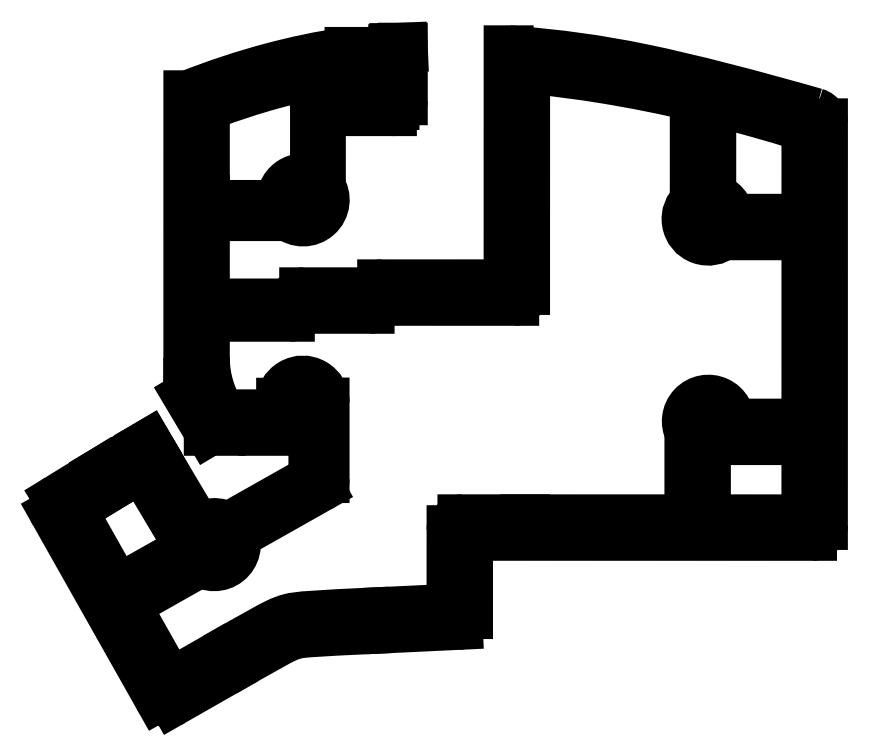
<metadata>
{"format":"dxf","ext":"dxf","renderer":"ezdxf+matplotlib","layout":"modelspace","background":"white","min_lineweight":24,"dpi":150}
</metadata>
<code>
0
SECTION
2
ENTITIES
0
SPLINE
8
0
70
1064
71
3
72
17
73
13
74
0
42
1e-09
43
1e-10
44
1e-10
40
0
40
0
40
0
40
0
40
0.07813
40
0.07813
40
0.07813
40
0.1563
40
0.1563
40
0.1563
40
0.2055
40
0.2055
40
0.2055
40
0.2548
40
0.2548
40
0.2548
40
0.2548
10
69.59
20
45.23
30
0
10
69.59
20
45.49
30
0
10
69.54
20
45.74
30
0
10
69.44
20
45.97
30
0
10
69.35
20
46.21
30
0
10
69.21
20
46.42
30
0
10
69.03
20
46.61
30
0
10
68.91
20
46.72
30
0
10
68.79
20
46.82
30
0
10
68.65
20
46.9
30
0
10
68.51
20
46.99
30
0
10
68.37
20
47.05
30
0
10
68.21
20
47.1
30
0
0
LINE
8
0
10
69.59
20
45.23
30
0
11
69.59
21
29.44
31
0
0
LINE
8
0
10
69.59
20
29.44
30
0
11
55.14
21
29.45
31
0
0
ARC
8
0
10
51.1
20
29.4
30
0
40
4.045
50
0.6311
51
81.75
0
LINE
8
0
10
51.68
20
33.4
30
0
11
51.68
21
51.7
31
0
0
SPLINE
8
0
70
1064
71
3
72
11
73
7
74
0
42
1e-09
43
1e-10
44
1e-10
40
0.005742
40
0.005742
40
0.005742
40
0.005742
40
0.9262
40
0.9262
40
0.9262
40
1.722
40
1.722
40
1.722
40
1.722
10
51.68
20
51.7
30
0
10
54.66
20
50.97
30
0
10
57.63
20
50.18
30
0
10
60.58
20
49.35
30
0
10
63.13
20
48.64
30
0
10
65.68
20
47.88
30
0
10
68.21
20
47.1
30
0
0
LINE
8
0
10
-41.65
20
-30.76
30
0
11
-41.34
21
-30.84
31
0
0
LINE
8
0
10
-41.34
20
-30.84
30
0
11
-41
21
-31.07
31
0
0
LINE
8
0
10
-41
20
-31.07
30
0
11
-40.78
21
-31.4
31
0
0
LINE
8
0
10
-40.78
20
-31.4
30
0
11
-40.69
21
-31.71
31
0
0
LINE
8
0
10
-40.69
20
-31.71
30
0
11
-40.69
21
-31.91
31
0
0
LINE
8
0
10
-40.69
20
-31.91
30
0
11
-40.78
21
-32.22
31
0
0
LINE
8
0
10
-40.78
20
-32.22
30
0
11
-41
21
-32.56
31
0
0
LINE
8
0
10
-41
20
-32.56
30
0
11
-41.34
21
-32.78
31
0
0
LINE
8
0
10
-41.34
20
-32.78
30
0
11
-41.65
21
-32.87
31
0
0
LINE
8
0
10
-41.65
20
-32.87
30
0
11
-41.85
21
-32.87
31
0
0
LINE
8
0
10
-41.85
20
-32.87
30
0
11
-42.16
21
-32.78
31
0
0
LINE
8
0
10
-42.16
20
-32.78
30
0
11
-42.49
21
-32.56
31
0
0
LINE
8
0
10
-42.49
20
-32.56
30
0
11
-42.72
21
-32.22
31
0
0
LINE
8
0
10
-42.72
20
-32.22
30
0
11
-42.8
21
-31.91
31
0
0
LINE
8
0
10
-42.8
20
-31.91
30
0
11
-42.8
21
-31.71
31
0
0
LINE
8
0
10
-42.8
20
-31.71
30
0
11
-42.72
21
-31.4
31
0
0
LINE
8
0
10
-42.72
20
-31.4
30
0
11
-42.49
21
-31.07
31
0
0
LINE
8
0
10
-42.49
20
-31.07
30
0
11
-42.16
21
-30.84
31
0
0
LINE
8
0
10
-42.16
20
-30.84
30
0
11
-41.85
21
-30.76
31
0
0
LINE
8
0
10
-41.85
20
-30.76
30
0
11
-41.65
21
-30.76
31
0
0
LINE
8
0
10
51.22
20
-9.661
30
0
11
51.02
21
-9.661
31
0
0
LINE
8
0
10
51.02
20
-9.661
30
0
11
50.71
21
-9.578
31
0
0
LINE
8
0
10
50.71
20
-9.578
30
0
11
50.38
21
-9.351
31
0
0
LINE
8
0
10
50.38
20
-9.351
30
0
11
50.15
21
-9.015
31
0
0
LINE
8
0
10
50.15
20
-9.015
30
0
11
50.07
21
-8.707
31
0
0
LINE
8
0
10
50.07
20
-8.707
30
0
11
50.07
21
-8.504
31
0
0
LINE
8
0
10
50.07
20
-8.504
30
0
11
50.15
21
-8.197
31
0
0
LINE
8
0
10
50.15
20
-8.197
30
0
11
50.38
21
-7.86
31
0
0
LINE
8
0
10
50.38
20
-7.86
30
0
11
50.71
21
-7.634
31
0
0
LINE
8
0
10
50.71
20
-7.634
30
0
11
51.02
21
-7.552
31
0
0
LINE
8
0
10
51.02
20
-7.552
30
0
11
51.22
21
-7.552
31
0
0
LINE
8
0
10
51.22
20
-7.552
30
0
11
51.53
21
-7.634
31
0
0
LINE
8
0
10
51.53
20
-7.634
30
0
11
51.87
21
-7.86
31
0
0
LINE
8
0
10
51.87
20
-7.86
30
0
11
52.09
21
-8.197
31
0
0
LINE
8
0
10
52.09
20
-8.197
30
0
11
52.18
21
-8.505
31
0
0
LINE
8
0
10
52.18
20
-8.505
30
0
11
52.18
21
-8.707
31
0
0
LINE
8
0
10
52.18
20
-8.707
30
0
11
52.09
21
-9.015
31
0
0
LINE
8
0
10
52.09
20
-9.015
30
0
11
51.87
21
-9.351
31
0
0
LINE
8
0
10
51.87
20
-9.351
30
0
11
51.53
21
-9.578
31
0
0
LINE
8
0
10
51.53
20
-9.578
30
0
11
51.22
21
-9.661
31
0
0
LINE
8
0
10
51.23
20
28.44
30
0
11
51.03
21
28.44
31
0
0
LINE
8
0
10
51.03
20
28.44
30
0
11
50.72
21
28.52
31
0
0
LINE
8
0
10
50.72
20
28.52
30
0
11
50.38
21
28.75
31
0
0
LINE
8
0
10
50.38
20
28.75
30
0
11
50.15
21
29.09
31
0
0
LINE
8
0
10
50.15
20
29.09
30
0
11
50.07
21
29.39
31
0
0
LINE
8
0
10
50.07
20
29.39
30
0
11
50.07
21
29.6
31
0
0
LINE
8
0
10
50.07
20
29.6
30
0
11
50.15
21
29.9
31
0
0
LINE
8
0
10
50.15
20
29.9
30
0
11
50.38
21
30.24
31
0
0
LINE
8
0
10
50.38
20
30.24
30
0
11
50.72
21
30.47
31
0
0
LINE
8
0
10
50.72
20
30.47
30
0
11
51.03
21
30.55
31
0
0
LINE
8
0
10
51.03
20
30.55
30
0
11
51.23
21
30.55
31
0
0
LINE
8
0
10
51.23
20
30.55
30
0
11
51.54
21
30.47
31
0
0
LINE
8
0
10
51.54
20
30.47
30
0
11
51.87
21
30.24
31
0
0
LINE
8
0
10
51.87
20
30.24
30
0
11
52.1
21
29.9
31
0
0
LINE
8
0
10
52.1
20
29.9
30
0
11
52.18
21
29.6
31
0
0
LINE
8
0
10
52.18
20
29.6
30
0
11
52.18
21
29.39
31
0
0
LINE
8
0
10
52.18
20
29.39
30
0
11
52.1
21
29.09
31
0
0
LINE
8
0
10
52.1
20
29.09
30
0
11
51.87
21
28.75
31
0
0
LINE
8
0
10
51.87
20
28.75
30
0
11
51.54
21
28.52
31
0
0
LINE
8
0
10
51.54
20
28.52
30
0
11
51.23
21
28.44
31
0
0
LINE
8
0
10
-66.94
20
-24.28
30
0
11
-61.05
21
-20.66
31
0
0
LINE
8
0
10
-61.05
20
-20.66
30
0
11
-55.35
21
-17.26
31
0
0
LINE
8
0
10
-55.35
20
-17.26
30
0
11
-46.23
21
-32.57
31
0
0
LINE
8
0
10
-46.23
20
-32.57
30
0
11
-60.02
21
-40.36
31
0
0
LINE
8
0
10
-60.02
20
-40.36
30
0
11
-67.61
21
-26.91
31
0
0
ARC
8
0
10
-65.91
20
-25.95
30
0
40
1.955
50
121.6
51
209.4
0
LINE
8
0
10
-24.1
20
33.48
30
0
11
-24.02
21
33.18
31
0
0
LINE
8
0
10
-24.02
20
33.18
30
0
11
-24.02
21
32.97
31
0
0
LINE
8
0
10
-24.02
20
32.97
30
0
11
-24.1
21
32.67
31
0
0
LINE
8
0
10
-24.1
20
32.67
30
0
11
-24.33
21
32.33
31
0
0
LINE
8
0
10
-24.33
20
32.33
30
0
11
-24.66
21
32.1
31
0
0
LINE
8
0
10
-24.66
20
32.1
30
0
11
-24.97
21
32.02
31
0
0
LINE
8
0
10
-24.97
20
32.02
30
0
11
-25.17
21
32.02
31
0
0
LINE
8
0
10
-25.17
20
32.02
30
0
11
-25.48
21
32.1
31
0
0
LINE
8
0
10
-25.48
20
32.1
30
0
11
-25.82
21
32.33
31
0
0
LINE
8
0
10
-25.82
20
32.33
30
0
11
-26.04
21
32.67
31
0
0
LINE
8
0
10
-26.04
20
32.67
30
0
11
-26.13
21
32.97
31
0
0
LINE
8
0
10
-26.13
20
32.97
30
0
11
-26.13
21
33.18
31
0
0
LINE
8
0
10
-26.13
20
33.18
30
0
11
-26.04
21
33.48
31
0
0
LINE
8
0
10
-26.04
20
33.48
30
0
11
-25.82
21
33.82
31
0
0
LINE
8
0
10
-25.82
20
33.82
30
0
11
-25.48
21
34.05
31
0
0
LINE
8
0
10
-25.48
20
34.05
30
0
11
-25.17
21
34.13
31
0
0
LINE
8
0
10
-25.17
20
34.13
30
0
11
-24.97
21
34.13
31
0
0
LINE
8
0
10
-24.97
20
34.13
30
0
11
-24.66
21
34.05
31
0
0
LINE
8
0
10
-24.66
20
34.05
30
0
11
-24.33
21
33.82
31
0
0
LINE
8
0
10
-24.33
20
33.82
30
0
11
-24.1
21
33.48
31
0
0
LINE
8
0
10
53.11
20
-12.16
30
0
11
69.58
21
-12.16
31
0
0
LINE
8
0
10
69.58
20
-12.16
30
0
11
69.58
21
-25.11
31
0
0
ARC
8
0
10
67.63
20
-25.11
30
0
40
1.955
50
270
51
360
0
LINE
8
0
10
67.63
20
-27.07
30
0
11
50.67
21
-27.07
31
0
0
LINE
8
0
10
50.67
20
-27.07
30
0
11
50.67
21
-12.64
31
0
0
ARC
8
0
10
51.15
20
-8.619
30
0
40
4.045
50
263.3
51
299
0
ARC
8
0
10
51.15
20
-8.619
30
0
40
4.045
50
-6.338
51
208.2
0
LINE
8
0
10
47.58
20
-10.53
30
0
11
47.58
21
-27.07
31
0
0
LINE
8
0
10
47.58
20
-27.07
30
0
11
16.63
21
-27.06
31
0
0
LINE
8
0
10
16.63
20
-27.06
30
0
11
4.906
21
-27.06
31
0
0
ARC
8
0
10
4.906
20
-29.11
30
0
40
2.045
50
89.99
51
180
0
LINE
8
0
10
2.861
20
-29.11
30
0
11
2.859
21
-42
31
0
0
ARC
8
0
10
0.9042
20
-42
30
0
40
1.955
50
272.7
51
360
0
LINE
8
0
10
0.9967
20
-43.96
30
0
11
-8.788
21
-44.42
31
0
0
SPLINE
8
0
70
1064
71
3
72
14
73
10
74
0
42
1e-09
43
1e-10
44
1e-10
40
0
40
0
40
0
40
0
40
4.447
40
4.447
40
4.447
40
6.157
40
6.157
40
6.157
40
8.742
40
8.742
40
8.742
40
8.742
10
-8.788
20
-44.42
30
0
10
-23.59
20
-45.12
30
0
10
-25.82
20
-45.25
30
0
10
-27.61
20
-45.72
30
0
10
-28.29
20
-45.9
30
0
10
-29
20
-46.16
30
0
10
-29.97
20
-46.63
30
0
10
-31.45
20
-47.33
30
0
10
-33.96
20
-48.74
30
0
10
-41.5
20
-53.05
30
0
0
LINE
8
0
10
-41.5
20
-53.05
30
0
11
-48.38
21
-56.98
31
0
0
ARC
8
0
10
-49.35
20
-55.28
30
0
40
1.955
50
209.4
51
299.7
0
LINE
8
0
10
-51.06
20
-56.24
30
0
11
-58.5
21
-43.05
31
0
0
LINE
8
0
10
-58.5
20
-43.05
30
0
11
-44.25
21
-35
31
0
0
ARC
8
0
10
-41.76
20
-31.81
30
0
40
4.045
50
-127.9
51
24.75
0
LINE
8
0
10
-38.09
20
-30.12
30
0
11
-22.06
21
-21.08
31
0
0
ARC
8
0
10
-23.07
20
-19.3
30
0
40
2.045
50
299.4
51
360
0
LINE
8
0
10
-21.02
20
-19.3
30
0
11
-21.02
21
-5.103
31
0
0
ARC
8
0
10
-25.1
20
-5.068
30
0
40
4.081
50
-0.4843
51
181
0
LINE
8
0
10
-29.18
20
-5.141
30
0
11
-29.18
21
-7.323
31
0
0
LINE
8
0
10
-29.18
20
-7.323
30
0
11
-40.39
21
-7.322
31
0
0
ARC
8
0
10
-23.98
20
3.315
30
0
40
19.56
50
180
51
213
0
LINE
8
0
10
-43.54
20
3.306
30
0
11
-43.54
21
3.316
31
0
0
LINE
8
0
10
-43.54
20
3.316
30
0
11
-43.54
21
11.03
31
0
0
LINE
8
0
10
-43.54
20
11.03
30
0
11
-27.56
21
11.03
31
0
0
ARC
8
0
10
-27.55
20
13.08
30
0
40
2.045
50
270
51
321.3
0
ARC
8
0
10
-24.43
20
10.58
30
0
40
1.955
50
89.99
51
141.3
0
LINE
8
0
10
-24.43
20
12.53
30
0
11
-12.55
21
12.53
31
0
0
ARC
8
0
10
-12.55
20
14.58
30
0
40
2.045
50
270
51
321.3
0
ARC
8
0
10
-9.432
20
12.07
30
0
40
1.955
50
89.99
51
141.3
0
LINE
8
0
10
-9.432
20
14.03
30
0
11
14.63
21
14.03
31
0
0
ARC
8
0
10
14.63
20
16.07
30
0
40
2.045
50
270
51
360
0
LINE
8
0
10
16.68
20
16.07
30
0
11
16.68
21
51.84
31
0
0
ARC
8
0
10
14.64
20
51.84
30
0
40
2.045
50
-0.006367
51
51.31
0
ARC
8
0
10
17.14
20
54.96
30
0
40
1.955
50
180
51
231.3
0
LINE
8
0
10
15.18
20
54.96
30
0
11
15.18
21
55.74
31
0
0
SPLINE
8
0
70
1064
71
3
72
20
73
16
74
0
42
1e-09
43
1e-10
44
1e-10
40
0
40
0
40
0
40
0
40
0.07813
40
0.07813
40
0.07813
40
0.1563
40
0.1563
40
0.1563
40
0.2344
40
0.2344
40
0.2344
40
0.2846
40
0.2846
40
0.2846
40
0.3348
40
0.3348
40
0.3348
40
0.3348
10
17.33
20
57.69
30
0
10
17.08
20
57.71
30
0
10
16.82
20
57.69
30
0
10
16.58
20
57.61
30
0
10
16.33
20
57.54
30
0
10
16.1
20
57.42
30
0
10
15.91
20
57.26
30
0
10
15.71
20
57.1
30
0
10
15.54
20
56.9
30
0
10
15.42
20
56.68
30
0
10
15.34
20
56.54
30
0
10
15.28
20
56.39
30
0
10
15.24
20
56.23
30
0
10
15.2
20
56.07
30
0
10
15.18
20
55.91
30
0
10
15.18
20
55.74
30
0
0
SPLINE
8
0
70
1064
71
3
72
11
73
7
74
0
42
1e-09
43
1e-10
44
1e-10
40
0.2201
40
0.2201
40
0.2201
40
0.2201
40
1.662
40
1.662
40
1.662
40
3.389
40
3.389
40
3.389
40
3.389
10
17.33
20
57.69
30
0
10
22.14
20
57.21
30
0
10
27
20
56.57
30
0
10
31.72
20
55.8
30
0
10
37.38
20
54.88
30
0
10
43.01
20
53.75
30
0
10
48.59
20
52.44
30
0
0
LINE
8
0
10
48.59
20
52.44
30
0
11
48.59
21
32.57
31
0
0
ARC
8
0
10
51.1
20
29.4
30
0
40
4.045
50
128.3
51
311.2
0
LINE
8
0
10
53.76
20
26.36
30
0
11
69.59
21
26.35
31
0
0
LINE
8
0
10
69.59
20
26.35
30
0
11
69.58
21
-9.068
31
0
0
LINE
8
0
10
69.58
20
-9.068
30
0
11
55.17
21
-9.066
31
0
0
SPLINE
8
0
70
1064
71
3
72
17
73
13
74
0
42
1e-09
43
1e-10
44
1e-10
40
0
40
0
40
0
40
0
40
0.07813
40
0.07813
40
0.07813
40
0.1563
40
0.1563
40
0.1563
40
0.1998
40
0.1998
40
0.1998
40
0.2433
40
0.2433
40
0.2433
40
0.2433
10
-42.26
20
51.03
30
0
10
-42.5
20
50.94
30
0
10
-42.72
20
50.81
30
0
10
-42.91
20
50.64
30
0
10
-43.09
20
50.46
30
0
10
-43.24
20
50.26
30
0
10
-43.35
20
50.03
30
0
10
-43.41
20
49.9
30
0
10
-43.46
20
49.76
30
0
10
-43.49
20
49.62
30
0
10
-43.52
20
49.49
30
0
10
-43.53
20
49.34
30
0
10
-43.53
20
49.2
30
0
0
SPLINE
8
0
70
1064
71
3
72
11
73
7
74
0
42
1e-09
43
1e-10
44
1e-10
40
0.139
40
0.139
40
0.139
40
0.139
40
1.335
40
1.335
40
1.335
40
2.502
40
2.502
40
2.502
40
2.502
10
-42.26
20
51.03
30
0
10
-38.52
20
52.43
30
0
10
-34.7
20
53.69
30
0
10
-30.83
20
54.75
30
0
10
-27.04
20
55.79
30
0
10
-23.24
20
56.63
30
0
10
-19.36
20
57.25
30
0
0
LINE
8
0
10
-19.36
20
57.25
30
0
11
-18.35
21
57.39
31
0
0
LINE
8
0
10
-18.35
20
57.39
30
0
11
-18.35
21
51.53
31
0
0
LINE
8
0
10
-18.35
20
51.53
30
0
11
-20.76
21
51.53
31
0
0
ARC
8
0
10
-20.76
20
49.48
30
0
40
2.045
50
89.99
51
180
0
LINE
8
0
10
-22.81
20
49.49
30
0
11
-22.81
21
36.37
31
0
0
ARC
8
0
10
-25.05
20
33
30
0
40
4.045
50
56.38
51
193.6
0
LINE
8
0
10
-28.98
20
32.05
30
0
11
-43.53
21
32.05
31
0
0
LINE
8
0
10
-43.53
20
32.05
30
0
11
-43.53
21
33
31
0
0
LINE
8
0
10
-43.53
20
33
30
0
11
-43.53
21
49.2
31
0
0
LINE
8
0
10
-24.02
20
-5.126
30
0
11
-24.11
21
-5.434
31
0
0
LINE
8
0
10
-24.11
20
-5.434
30
0
11
-24.33
21
-5.771
31
0
0
LINE
8
0
10
-24.33
20
-5.771
30
0
11
-24.67
21
-5.997
31
0
0
LINE
8
0
10
-24.67
20
-5.997
30
0
11
-24.98
21
-6.081
31
0
0
LINE
8
0
10
-24.98
20
-6.081
30
0
11
-25.18
21
-6.081
31
0
0
LINE
8
0
10
-25.18
20
-6.081
30
0
11
-25.49
21
-5.997
31
0
0
LINE
8
0
10
-25.49
20
-5.997
30
0
11
-25.82
21
-5.771
31
0
0
LINE
8
0
10
-25.82
20
-5.771
30
0
11
-26.05
21
-5.434
31
0
0
LINE
8
0
10
-26.05
20
-5.434
30
0
11
-26.13
21
-5.126
31
0
0
LINE
8
0
10
-26.13
20
-5.126
30
0
11
-26.13
21
-4.924
31
0
0
LINE
8
0
10
-26.13
20
-4.924
30
0
11
-26.05
21
-4.616
31
0
0
LINE
8
0
10
-26.05
20
-4.616
30
0
11
-25.82
21
-4.28
31
0
0
LINE
8
0
10
-25.82
20
-4.28
30
0
11
-25.49
21
-4.053
31
0
0
LINE
8
0
10
-25.49
20
-4.053
30
0
11
-25.18
21
-3.971
31
0
0
LINE
8
0
10
-25.18
20
-3.971
30
0
11
-24.98
21
-3.971
31
0
0
LINE
8
0
10
-24.98
20
-3.971
30
0
11
-24.67
21
-4.053
31
0
0
LINE
8
0
10
-24.67
20
-4.053
30
0
11
-24.33
21
-4.28
31
0
0
LINE
8
0
10
-24.33
20
-4.28
30
0
11
-24.1
21
-4.616
31
0
0
LINE
8
0
10
-24.1
20
-4.616
30
0
11
-24.02
21
-4.925
31
0
0
LINE
8
0
10
-24.02
20
-4.925
30
0
11
-24.02
21
-5.126
31
0
0
ARC
8
0
10
-25.07
20
-18.39
30
0
40
1.955
50
299.4
51
360
0
LINE
8
0
10
-24.11
20
-20.09
30
0
11
-39.25
21
-28.64
31
0
0
ARC
8
0
10
-41.76
20
-31.81
30
0
40
4.045
50
51.73
51
137.2
0
LINE
8
0
10
-44.72
20
-29.06
30
0
11
-52.71
21
-15.64
31
0
0
LINE
8
0
10
-52.71
20
-15.64
30
0
11
-54.24
21
-13.01
31
0
0
LINE
8
0
10
-54.24
20
-13.01
30
0
11
-62.65
21
-18.02
31
0
0
LINE
8
0
10
-62.65
20
-18.02
30
0
11
-71.02
21
-23.16
31
0
0
ARC
8
0
10
-69.94
20
-24.91
30
0
40
2.045
50
121.6
51
209.4
0
LINE
8
0
10
-71.73
20
-25.91
30
0
11
-52.25
21
-60.41
31
0
0
ARC
8
0
10
-50.47
20
-59.41
30
0
40
2.045
50
209.4
51
299.7
0
LINE
8
0
10
-49.46
20
-61.18
30
0
11
-39.91
21
-55.73
31
0
0
SPLINE
8
0
70
1064
71
3
72
17
73
13
74
0
42
1e-09
43
1e-10
44
1e-10
40
0
40
0
40
0
40
0
40
2.564
40
2.564
40
2.564
40
4.46
40
4.46
40
4.46
40
5.708
40
5.708
40
5.708
40
8.952
40
8.952
40
8.952
40
8.952
10
-39.91
20
-55.73
30
0
10
-32.49
20
-51.49
30
0
10
-29.98
20
-50.08
30
0
10
-28.57
20
-49.41
30
0
10
-27.54
20
-48.91
30
0
10
-26.85
20
-48.68
30
0
10
-25.9
20
-48.53
30
0
10
-25.27
20
-48.43
30
0
10
-24.49
20
-48.35
30
0
10
-23.6
20
-48.29
30
0
10
-21.27
20
-48.11
30
0
10
-16.5
20
-47.88
30
0
10
-8.58
20
-47.5
30
0
0
LINE
8
0
10
-8.58
20
-47.5
30
0
11
4.001
21
-46.91
31
0
0
ARC
8
0
10
3.904
20
-44.87
30
0
40
2.045
50
272.7
51
360
0
LINE
8
0
10
5.949
20
-44.87
30
0
11
5.95
21
-32.11
31
0
0
ARC
8
0
10
7.905
20
-32.11
30
0
40
1.955
50
89.99
51
180
0
LINE
8
0
10
7.905
20
-30.15
30
0
11
70.63
21
-30.16
31
0
0
ARC
8
0
10
70.63
20
-28.11
30
0
40
2.045
50
270
51
360
0
LINE
8
0
10
72.67
20
-28.11
30
0
11
72.68
21
47.39
31
0
0
SPLINE
8
0
70
1064
71
3
72
17
73
13
74
0
42
1e-09
43
1e-10
44
1e-10
40
0
40
0
40
0
40
0
40
0.07813
40
0.07813
40
0.07813
40
0.1563
40
0.1563
40
0.1563
40
0.2077
40
0.2077
40
0.2077
40
0.2591
40
0.2591
40
0.2591
40
0.2591
10
71.2
20
49.36
30
0
10
71.45
20
49.28
30
0
10
71.69
20
49.16
30
0
10
71.9
20
49
30
0
10
72.11
20
48.83
30
0
10
72.29
20
48.63
30
0
10
72.42
20
48.4
30
0
10
72.5
20
48.24
30
0
10
72.57
20
48.08
30
0
10
72.61
20
47.91
30
0
10
72.66
20
47.74
30
0
10
72.68
20
47.57
30
0
10
72.68
20
47.39
30
0
0
SPLINE
8
0
70
1064
71
3
72
14
73
10
74
0
42
1e-09
43
1e-10
44
1e-10
40
0.1509
40
0.1509
40
0.1509
40
0.1509
40
3.744
40
3.744
40
3.744
40
6.801
40
6.801
40
6.801
40
6.806
40
6.806
40
6.806
40
6.806
10
71.2
20
49.36
30
0
10
59.68
20
52.65
30
0
10
48.12
20
55.7
30
0
10
38.59
20
57.67
30
0
10
30.48
20
59.34
30
0
10
23.22
20
60.34
30
0
10
13.64
20
61.12
30
0
10
13.62
20
61.12
30
0
10
13.61
20
61.12
30
0
10
13.59
20
61.12
30
0
0
LINE
8
0
10
13.59
20
61.12
30
0
11
13.59
21
19.07
31
0
0
ARC
8
0
10
11.63
20
19.07
30
0
40
1.955
50
270
51
360
0
LINE
8
0
10
11.63
20
17.12
30
0
11
-10.18
21
17.12
31
0
0
ARC
8
0
10
-10.18
20
15.07
30
0
40
2.045
50
89.99
51
141.3
0
ARC
8
0
10
-13.3
20
17.58
30
0
40
1.955
50
270
51
321.3
0
LINE
8
0
10
-13.3
20
15.62
30
0
11
-24.85
21
15.62
31
0
0
ARC
8
0
10
-24.85
20
13.58
30
0
40
2.045
50
89.99
51
151.7
0
ARC
8
0
10
-28.37
20
15.47
30
0
40
1.955
50
270
51
331.7
0
LINE
8
0
10
-28.37
20
13.52
30
0
11
-43.54
21
13.52
31
0
0
LINE
8
0
10
-43.54
20
13.52
30
0
11
-43.53
21
29.96
31
0
0
LINE
8
0
10
-43.53
20
29.96
30
0
11
-27.71
21
29.96
31
0
0
ARC
8
0
10
-25.05
20
33
30
0
40
4.045
50
-131.2
51
34.61
0
LINE
8
0
10
-21.72
20
35.3
30
0
11
-21.72
21
47.74
31
0
0
ARC
8
0
10
-19.76
20
47.74
30
0
40
1.955
50
89.99
51
180
0
LINE
8
0
10
-19.76
20
49.7
30
0
11
-8.363
21
49.7
31
0
0
ARC
8
0
10
-8.363
20
51.74
30
0
40
2.045
50
270
51
360
0
LINE
8
0
10
-6.318
20
51.74
30
0
11
-6.317
21
61.61
31
0
0
LINE
8
0
10
-6.317
20
61.61
30
0
11
-7.908
21
61.54
31
0
0
LINE
8
0
10
-7.908
20
61.54
30
0
11
-7.91
21
50.88
31
0
0
LINE
8
0
10
-7.91
20
50.88
30
0
11
-16.32
21
50.88
31
0
0
LINE
8
0
10
-16.32
20
50.88
30
0
11
-16.32
21
57.74
31
0
0
LINE
8
0
10
-16.32
20
57.74
30
0
11
-16.32
21
60.81
31
0
0
SPLINE
8
0
70
1064
71
3
72
17
73
13
74
0
42
1e-09
43
1e-10
44
1e-10
40
-0.005112
40
-0.005112
40
-0.005112
40
-0.005112
40
0
40
0
40
0
40
1.624
40
1.624
40
1.624
40
3.949
40
3.949
40
3.949
40
3.953
40
3.953
40
3.953
40
3.953
10
-16.32
20
60.81
30
0
10
-16.34
20
60.81
30
0
10
-16.35
20
60.81
30
0
10
-16.37
20
60.81
30
0
10
-21.74
20
60.12
30
0
10
-26.87
20
58.93
30
0
10
-30.64
20
57.94
30
0
10
-36.05
20
56.51
30
0
10
-41.21
20
54.81
30
0
10
-46.59
20
52.68
30
0
10
-46.6
20
52.67
30
0
10
-46.61
20
52.67
30
0
10
-46.62
20
52.66
30
0
0
LINE
8
0
10
-46.62
20
52.66
30
0
11
-46.63
21
3.316
31
0
0
SPLINE
8
0
70
1064
71
3
72
14
73
10
74
0
42
1e-09
43
1e-10
44
1e-10
40
0
40
0
40
0
40
0
40
0.4042
40
0.4042
40
0.4042
40
0.6526
40
0.6526
40
0.6526
40
0.6538
40
0.6538
40
0.6538
40
0.6538
10
-46.63
20
3.316
30
0
10
-46.63
20
1.969
30
0
10
-46.63
20
0.326
30
0
10
-46.64
20
-1.074
30
0
10
-46.64
20
-1.934
30
0
10
-46.65
20
-2.977
30
0
10
-46.67
20
-3.869
30
0
10
-46.67
20
-3.874
30
0
10
-46.67
20
-3.878
30
0
10
-46.67
20
-3.882
30
0
0
LINE
8
0
10
-46.67
20
-3.882
30
0
11
-42.79
21
-10.41
31
0
0
LINE
8
0
10
-42.79
20
-10.41
30
0
11
-40.54
21
-10.41
31
0
0
ARC
8
0
10
-38.84
20
-11.37
30
0
40
1.955
50
89.99
51
150.8
0
LINE
8
0
10
-38.84
20
-9.412
30
0
11
-34.3
21
-9.413
31
0
0
ARC
8
0
10
-34.3
20
-11.37
30
0
40
1.955
50
29.24
51
89.99
0
LINE
8
0
10
-32.6
20
-10.41
30
0
11
-23.11
21
-10.41
31
0
0
LINE
8
0
10
-23.11
20
-10.41
30
0
11
-23.11
21
-18.39
31
0
0
ENDSEC
0
EOF

</code>
